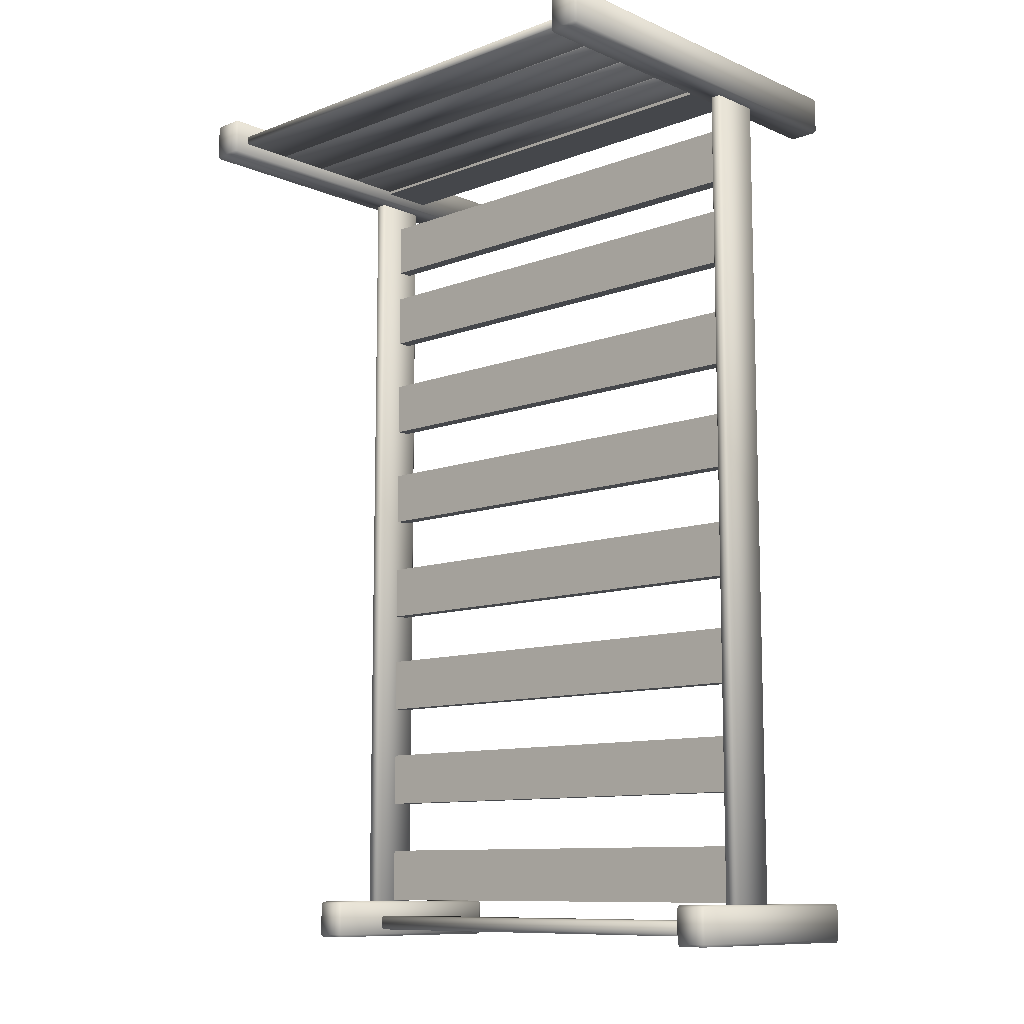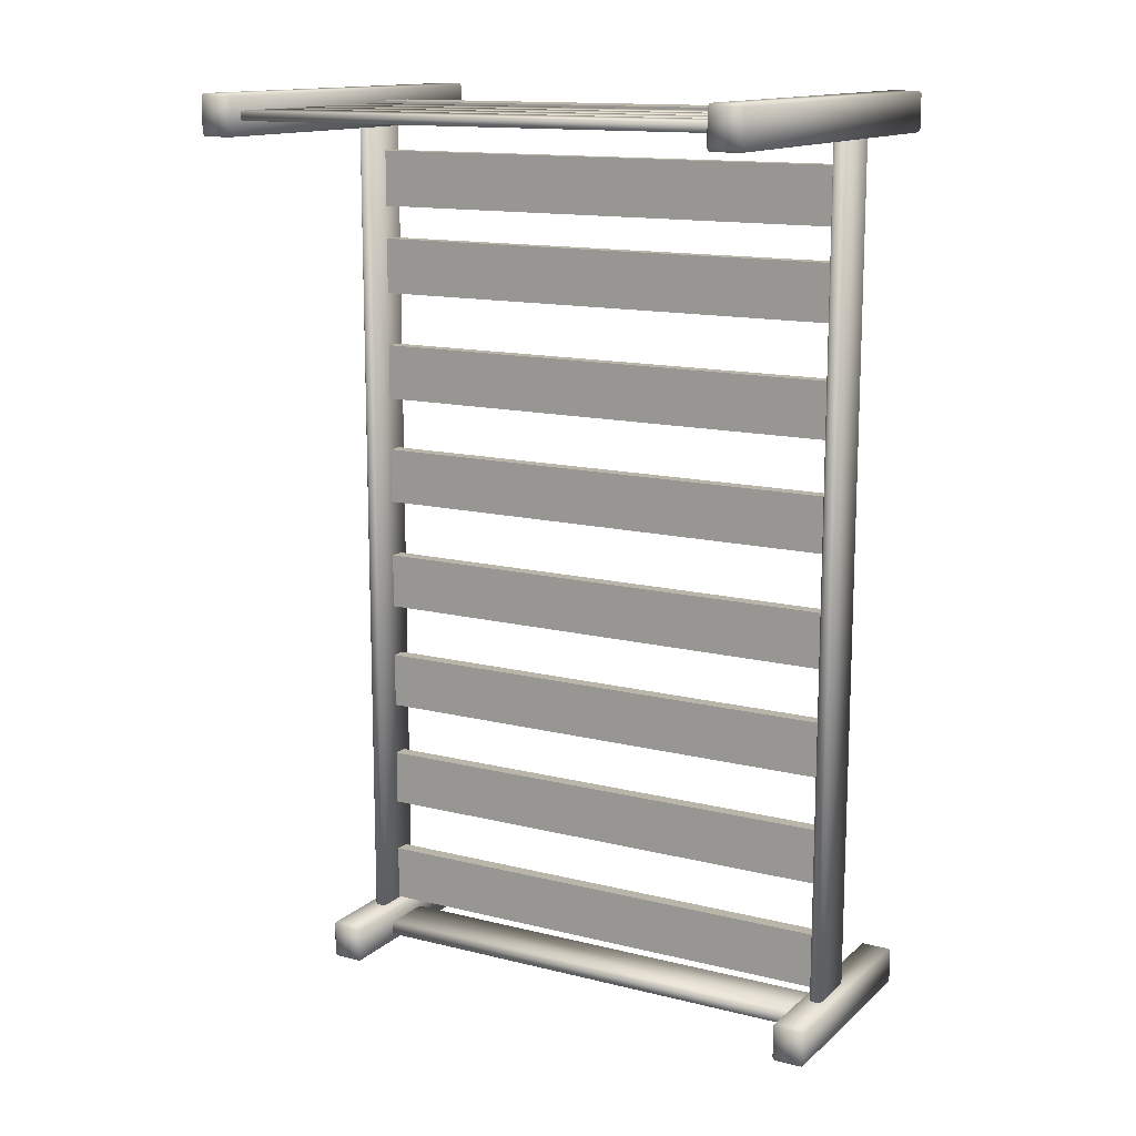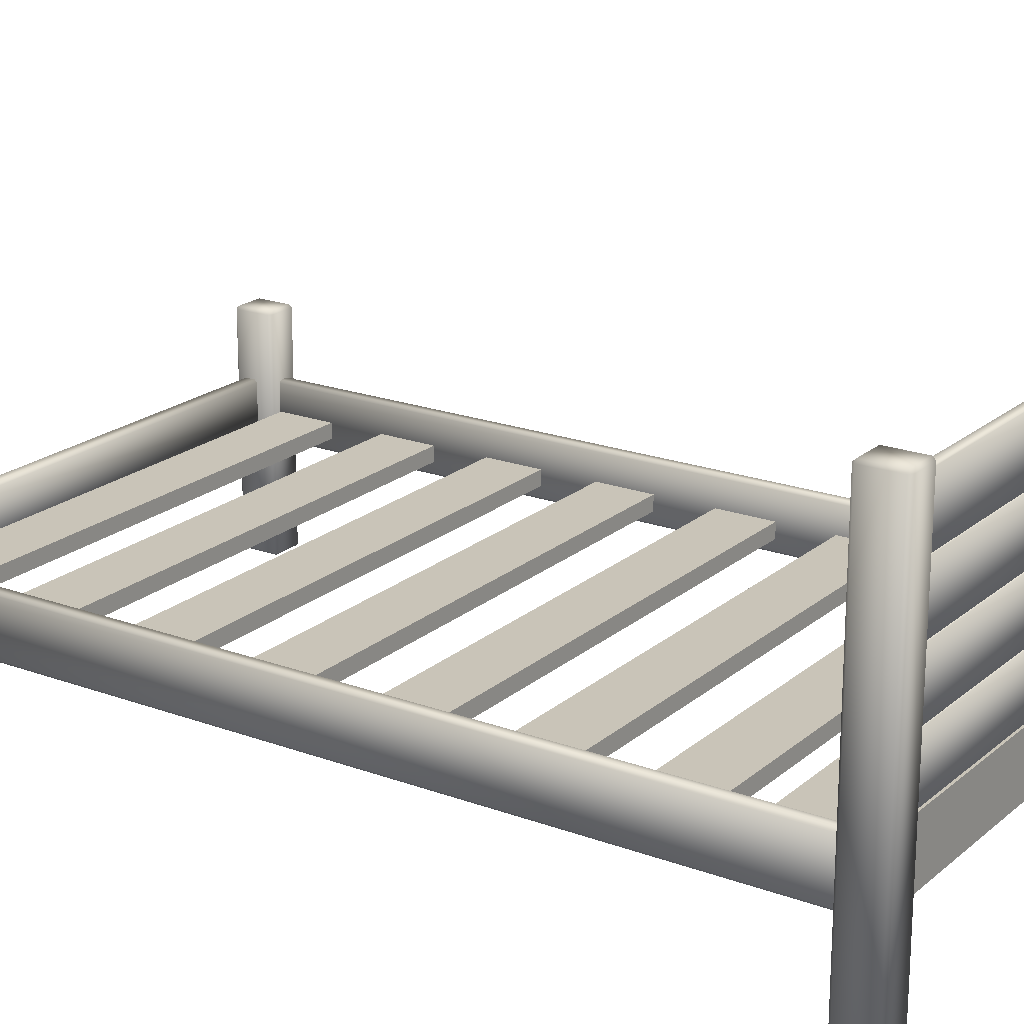
<metadata>
{"format":"obj","ext":"obj","renderer":"f3d","projection":"perspective","resolution":1024,"background":"white","views":[{"elev":-10.3,"azim":43.3,"up":"+Y"},{"elev":13.7,"azim":29.3,"up":"+Y"},{"elev":20.1,"azim":124.1,"up":"+Z"}]}
</metadata>
<code>
o Bed_2
v 0.6286 -0.8557 -0.4536
v 0.6936 -0.8557 -0.4536
v 0.6936 -0.8555 0.04991
v 0.6286 -0.8555 0.04991
v 0.6986 -0.8615 0.04991
v 0.6986 -0.8617 -0.4536
v 0.6236 -0.8617 -0.4536
v 0.6236 -0.8615 0.04991
v 0.6236 -0.9384 -0.4535
v 0.6236 -0.9382 0.04994
v -0.4734 -0.9384 -0.4595
v -0.4734 -0.8617 -0.4595
v -0.5384 -0.8617 -0.4595
v -0.5384 -0.9384 -0.4595
v -0.4734 -0.9443 -0.4535
v -0.5384 -0.9443 -0.4535
v -0.5434 -0.9384 -0.4535
v -0.5434 -0.8617 -0.4536
v -0.5384 -0.8557 -0.4536
v -0.4734 -0.8557 -0.4536
v 0.6286 -0.9382 0.05587
v 0.6286 -0.8615 0.05585
v 0.6936 -0.8615 0.05585
v 0.6936 -0.9382 0.05587
v 0.6986 -0.9382 0.04994
v 0.6936 -0.9441 0.04994
v 0.6286 -0.9441 0.04994
v 0.6986 -0.9384 -0.4535
v 0.6936 -0.9443 -0.4535
v 0.6286 -0.9443 -0.4535
v -0.4734 -0.8555 0.04991
v -0.5384 -0.8555 0.04991
v -0.5434 -0.8615 0.04991
v -0.5434 -0.9382 0.04994
v 0.6936 1.048 -0.4601
v 0.6936 1.124 -0.4602
v 0.6286 1.124 -0.4602
v 0.6286 1.048 -0.4601
v 0.6986 1.125 -0.4542
v 0.6936 1.13 -0.4542
v 0.6986 1.048 -0.4542
v 0.6936 1.042 -0.4542
v 0.6286 1.042 -0.4542
v 0.6236 1.048 -0.4542
v 0.6236 1.125 -0.4542
v 0.6286 1.13 -0.4542
v -0.5384 -0.9382 0.05587
v -0.5384 -0.8615 0.05585
v -0.4734 -0.8615 0.05585
v -0.4734 -0.9382 0.05587
v -0.5384 -0.9441 0.04994
v -0.4734 -0.9441 0.04994
v -0.4684 -0.8617 -0.4536
v -0.4684 -0.9384 -0.4535
v -0.4684 -0.9382 0.04994
v -0.4684 -0.8615 0.04991
v 0.6936 1.131 0.4471
v 0.6286 1.131 0.4471
v 0.6986 1.125 0.4471
v 0.6236 1.125 0.4471
v 0.6236 1.048 0.4471
v -0.4734 1.048 -0.4601
v -0.4734 1.124 -0.4602
v -0.5384 1.124 -0.4602
v -0.5384 1.048 -0.4601
v -0.4734 1.042 -0.4542
v -0.5384 1.042 -0.4542
v -0.5434 1.048 -0.4542
v -0.5434 1.124 -0.4542
v -0.5384 1.13 -0.4542
v -0.4734 1.13 -0.4542
v 0.6286 1.048 0.453
v 0.6286 1.125 0.453
v 0.6936 1.125 0.453
v 0.6936 1.048 0.453
v 0.6986 1.048 0.4471
v 0.6936 1.042 0.4471
v 0.6286 1.042 0.4471
v -0.4734 1.131 0.4471
v -0.5384 1.131 0.4471
v -0.5434 1.125 0.4471
v -0.5434 1.048 0.4471
v -0.5384 1.042 0.4471
v 0.6702 -0.8541 -0.2168
v 0.6702 1.04 -0.2175
v 0.652 1.04 -0.2175
v 0.652 -0.8541 -0.2168
v 0.6752 1.04 -0.2115
v 0.6752 -0.8541 -0.2109
v 0.6702 -0.86 -0.2109
v 0.652 -0.86 -0.2109
v 0.647 -0.8541 -0.2109
v -0.5384 1.048 0.453
v -0.5384 1.125 0.453
v -0.4734 1.125 0.453
v -0.4734 1.048 0.453
v -0.4684 1.048 0.4471
v -0.4734 1.042 0.4471
v -0.4684 1.125 0.4471
v -0.4684 1.124 -0.4542
v -0.4684 1.048 -0.4542
v 0.652 1.046 -0.2115
v 0.6702 1.046 -0.2115
v 0.6702 1.046 -0.09637
v 0.652 1.046 -0.09637
v 0.6752 1.04 -0.09636
v 0.647 1.04 -0.2115
v 0.647 1.04 -0.09636
v 0.647 -0.8541 -0.09571
v -0.4968 -0.8541 -0.2168
v -0.4968 1.04 -0.2175
v -0.515 1.04 -0.2175
v -0.515 -0.8541 -0.2168
v -0.4918 1.04 -0.2115
v -0.4918 -0.8541 -0.2109
v -0.4968 -0.86 -0.2109
v -0.515 -0.86 -0.2109
v -0.52 -0.8541 -0.2109
v 0.652 -0.8541 -0.08977
v 0.652 1.04 -0.09043
v 0.6702 1.04 -0.09043
v 0.6702 -0.8541 -0.08977
v 0.652 -0.86 -0.09571
v 0.6702 -0.86 -0.09571
v 0.6752 -0.8541 -0.09571
v -0.515 1.046 -0.2115
v -0.4968 1.046 -0.2115
v -0.4968 1.046 -0.09637
v -0.515 1.046 -0.09637
v -0.52 1.04 -0.2115
v -0.52 1.04 -0.09636
v -0.52 -0.8541 -0.09571
v -0.5003 -0.9211 -0.2168
v 0.6555 -0.9211 -0.2168
v 0.6555 -0.8997 -0.2168
v -0.5003 -0.8997 -0.2168
v 0.6555 -0.927 -0.2108
v -0.5003 -0.927 -0.2108
v -0.5054 -0.9211 -0.2108
v -0.5054 -0.8997 -0.2109
v -0.5003 -0.8938 -0.2109
v -0.515 -0.8541 -0.08977
v -0.515 1.04 -0.09043
v -0.4968 1.04 -0.09043
v -0.4968 -0.8541 -0.08977
v -0.515 -0.86 -0.09571
v -0.4968 -0.86 -0.09571
v -0.4918 -0.8541 -0.09571
v -0.4918 1.04 -0.09636
v 0.6606 -0.8997 -0.2109
v 0.6606 -0.9211 -0.2108
v 0.6606 -0.9211 -0.09569
v 0.6606 -0.8996 -0.09569
v 0.6555 -0.8938 -0.2109
v 0.6555 -0.8937 -0.0957
v -0.5003 -0.8937 -0.0957
v -0.5054 -0.8997 -0.09569
v -0.5003 -0.8996 -0.08976
v 0.6555 -0.8996 -0.08976
v 0.6555 -0.9211 -0.08975
v -0.5003 -0.9211 -0.08975
v -0.5054 -0.9211 -0.09569
v -0.5003 -0.927 -0.09568
v 0.6555 -0.927 -0.09568
v 0.6606 1.067 -0.2175
v -0.5054 1.067 -0.2175
v -0.5054 1.067 -0.09044
v 0.6606 1.067 -0.09044
v -0.5054 1.1 -0.2175
v -0.5054 1.1 -0.09045
v 0.6606 1.1 -0.2175
v 0.6606 1.1 -0.09045
v 0.6606 1.093 -0.09155
v 0.6606 1.076 -0.09154
v 0.6606 1.076 0.03189
v 0.6606 1.093 0.03188
v 0.659 1.076 -0.09334
v 0.659 1.093 -0.09335
v 0.659 1.093 0.03369
v 0.659 1.076 0.03369
v -0.5038 1.095 -0.09155
v 0.659 1.095 -0.09155
v 0.659 1.095 0.03188
v -0.5038 1.095 0.03188
v -0.5054 1.093 -0.09155
v -0.5038 1.093 -0.09335
v -0.5054 1.093 0.03188
v -0.5038 1.093 0.03369
v -0.5038 1.076 0.03321
v 0.659 1.076 0.03321
v 0.659 1.093 0.03321
v -0.5038 1.093 0.03321
v -0.5054 1.076 0.03501
v -0.5054 1.093 0.03501
v -0.5038 1.076 0.03369
v -0.5054 1.076 0.03189
v 0.659 1.074 -0.09154
v -0.5038 1.074 -0.09154
v -0.5038 1.074 0.03189
v 0.659 1.074 0.03189
v -0.5054 1.076 -0.09154
v 0.6606 1.093 0.03501
v 0.6606 1.076 0.03501
v 0.6606 1.076 0.1584
v 0.6606 1.093 0.1584
v -0.5038 1.095 0.03501
v 0.659 1.095 0.03501
v 0.659 1.095 0.1584
v -0.5038 1.095 0.1584
v -0.5054 1.093 0.1584
v -0.5038 1.093 0.1602
v 0.6606 1.093 0.1618
v 0.6606 1.076 0.1618
v 0.6606 1.076 0.2852
v 0.6606 1.093 0.2852
v 0.659 1.076 0.16
v 0.659 1.093 0.16
v 0.659 1.093 0.1602
v 0.659 1.076 0.1602
v -0.5038 1.076 0.1602
v -0.5054 1.076 0.1584
v -0.5038 1.074 0.1584
v 0.659 1.074 0.03501
v -0.5038 1.074 0.03501
v 0.659 1.074 0.1584
v -0.5038 1.076 -0.09334
v -0.5038 1.095 0.1618
v 0.659 1.095 0.1618
v 0.659 1.095 0.2852
v -0.5038 1.095 0.2852
v -0.5054 1.093 0.1618
v -0.5038 1.093 0.16
v -0.5054 1.093 0.2852
v -0.5038 1.093 0.287
v -0.5038 1.076 0.2866
v 0.659 1.076 0.2866
v 0.659 1.093 0.2865
v -0.5038 1.093 0.2865
v 0.659 1.074 0.2884
v -0.5038 1.074 0.2884
v -0.5054 1.076 0.2884
v -0.5054 1.093 0.2883
v 0.659 1.093 0.287
v 0.659 1.076 0.287
v -0.5038 1.076 0.287
v -0.5054 1.076 0.2852
v -0.5038 1.074 0.2852
v 0.659 1.074 0.1618
v -0.5038 1.074 0.1618
v 0.659 1.074 0.2852
v -0.5054 1.076 0.1618
v -0.5038 1.076 0.16
v 0.6606 1.093 0.2883
v 0.6606 1.076 0.2884
v 0.6606 1.076 0.4118
v 0.6606 1.094 0.4118
v -0.5038 1.095 0.2883
v 0.659 1.095 0.2883
v 0.659 1.095 0.4118
v -0.5038 1.095 0.4118
v -0.5054 1.094 0.4118
v -0.5038 1.094 0.4136
v 0.659 1.094 0.4136
v 0.659 1.076 0.4136
v -0.5038 1.076 0.4136
v -0.5054 1.076 0.4118
v -0.5038 1.074 0.4118
v 0.659 1.074 0.4118
v 0.6606 -0.8523 -0.1553
v -0.5054 -0.8523 -0.1553
v -0.5054 -0.7252 -0.1554
v 0.6606 -0.7252 -0.1554
v -0.5054 -0.8523 -0.1886
v -0.5054 -0.7252 -0.1887
v 0.6606 -0.8523 -0.1886
v 0.6606 -0.7252 -0.1887
v 0.6606 -0.6023 -0.1554
v -0.5054 -0.6023 -0.1554
v -0.5054 -0.4753 -0.1555
v 0.6606 -0.4753 -0.1555
v -0.5054 -0.6023 -0.1887
v -0.5054 -0.4753 -0.1887
v 0.6606 -0.6023 -0.1887
v 0.6606 -0.4753 -0.1887
v 0.6606 -0.3522 -0.1555
v -0.5054 -0.3522 -0.1555
v -0.5054 -0.2251 -0.1555
v 0.6606 -0.2251 -0.1555
v -0.5054 -0.3522 -0.1888
v -0.5054 -0.2252 -0.1888
v 0.6606 -0.3522 -0.1888
v 0.6606 -0.2252 -0.1888
v 0.6606 -0.1022 -0.1556
v -0.5054 -0.1022 -0.1556
v -0.5054 0.0248 -0.1556
v 0.6606 0.0248 -0.1556
v -0.5054 -0.1023 -0.1889
v -0.5054 0.02478 -0.1889
v 0.6606 -0.1022 -0.1889
v 0.6606 0.02479 -0.1889
v 0.6606 0.1568 -0.1557
v -0.5054 0.1568 -0.1557
v -0.5054 0.2838 -0.1557
v 0.6606 0.2838 -0.1557
v -0.5054 0.1568 -0.189
v -0.5054 0.2838 -0.189
v 0.6606 0.1568 -0.189
v 0.6606 0.2838 -0.189
v 0.6606 0.4067 -0.1558
v -0.5054 0.4067 -0.1558
v -0.5054 0.5337 -0.1558
v 0.6606 0.5338 -0.1558
v -0.5054 0.4067 -0.189
v -0.5054 0.5337 -0.1891
v 0.6606 0.4067 -0.189
v 0.6606 0.5337 -0.1891
v 0.6606 0.6568 -0.1558
v -0.5054 0.6568 -0.1558
v -0.5054 0.7839 -0.1559
v 0.6606 0.7839 -0.1559
v -0.5054 0.6568 -0.1891
v -0.5054 0.7839 -0.1892
v 0.6606 0.6568 -0.1891
v 0.6606 0.7839 -0.1892
v 0.6606 0.8591 -0.1559
v -0.5054 0.859 -0.1559
v -0.5054 0.9861 -0.156
v 0.6606 0.9861 -0.156
v -0.5054 0.859 -0.1892
v -0.5054 0.9861 -0.1892
v 0.6606 0.859 -0.1892
v 0.6606 0.9861 -0.1892
v 0.6936 -0.8617 -0.4595
v 0.6936 -0.9384 -0.4595
v 0.6286 -0.9384 -0.4595
v 0.6286 -0.8617 -0.4595
f 1 2 3
f 1 3 4
f 2 5 3
f 2 6 5
f 4 7 1
f 4 8 7
f 9 7 8
f 9 8 10
f 11 12 13
f 11 13 14
f 14 15 11
f 14 16 15
f 14 17 16
f 13 17 14
f 13 18 17
f 13 19 18
f 12 19 13
f 12 20 19
f 21 22 23
f 21 23 24
f 23 25 24
f 24 25 26
f 23 5 25
f 3 5 23
f 22 3 23
f 24 26 27
f 24 27 21
f 21 27 10
f 21 10 8
f 21 8 22
f 22 8 4
f 22 4 3
f 6 28 25
f 6 25 5
f 29 30 27
f 29 27 26
f 26 28 29
f 26 25 28
f 10 27 30
f 10 30 9
f 19 20 31
f 19 31 32
f 32 18 19
f 32 33 18
f 17 18 33
f 17 33 34
f 35 36 37
f 35 37 38
f 35 39 36
f 36 39 40
f 35 41 39
f 35 42 41
f 38 42 35
f 38 43 42
f 38 44 43
f 37 44 38
f 37 45 44
f 37 46 45
f 36 40 46
f 36 46 37
f 47 48 49
f 47 49 50
f 50 51 47
f 47 51 34
f 50 52 51
f 47 34 33
f 47 33 48
f 48 33 32
f 48 32 31
f 48 31 49
f 53 54 55
f 53 55 56
f 11 54 53
f 11 15 54
f 11 53 12
f 12 53 20
f 20 53 56
f 20 56 31
f 31 56 49
f 49 56 55
f 49 55 50
f 50 55 52
f 52 55 54
f 52 54 15
f 15 16 51
f 15 51 52
f 34 51 16
f 34 16 17
f 46 40 57
f 46 57 58
f 40 59 57
f 40 39 59
f 58 45 46
f 58 60 45
f 44 45 60
f 44 60 61
f 62 63 64
f 62 64 65
f 65 66 62
f 65 67 66
f 65 68 67
f 64 68 65
f 64 69 68
f 64 70 69
f 63 70 64
f 63 71 70
f 72 73 74
f 72 74 75
f 74 76 75
f 75 76 77
f 74 59 76
f 57 59 74
f 73 57 74
f 75 77 78
f 75 78 72
f 72 78 61
f 72 61 60
f 72 60 73
f 73 60 58
f 73 58 57
f 39 41 76
f 39 76 59
f 42 43 78
f 42 78 77
f 77 41 42
f 77 76 41
f 61 78 43
f 61 43 44
f 70 71 79
f 70 79 80
f 68 69 81
f 68 81 82
f 82 67 68
f 82 83 67
f 80 81 69
f 80 69 70
f 84 85 86
f 84 86 87
f 84 88 85
f 84 89 88
f 84 90 89
f 87 90 84
f 87 91 90
f 87 92 91
f 93 94 95
f 93 95 96
f 95 97 96
f 96 97 98
f 95 99 97
f 79 99 95
f 94 79 95
f 96 98 83
f 96 83 93
f 93 83 82
f 93 82 81
f 93 81 94
f 94 81 80
f 94 80 79
f 100 101 97
f 100 97 99
f 62 101 100
f 62 66 101
f 62 100 63
f 63 100 71
f 71 100 99
f 71 99 79
f 98 97 101
f 98 101 66
f 66 67 83
f 66 83 98
f 102 103 104
f 102 104 105
f 103 106 104
f 103 88 106
f 105 107 102
f 105 108 107
f 92 107 108
f 92 108 109
f 110 111 112
f 110 112 113
f 110 114 111
f 110 115 114
f 110 116 115
f 113 116 110
f 113 117 116
f 113 118 117
f 119 120 121
f 119 121 122
f 122 123 119
f 119 123 109
f 122 124 123
f 122 125 124
f 119 109 108
f 119 108 120
f 88 89 125
f 88 125 106
f 90 91 123
f 90 123 124
f 124 89 90
f 124 125 89
f 109 123 91
f 109 91 92
f 126 127 128
f 126 128 129
f 118 130 131
f 118 131 132
f 133 134 135
f 133 135 136
f 133 137 134
f 133 138 137
f 133 139 138
f 136 139 133
f 136 140 139
f 136 141 140
f 142 143 144
f 142 144 145
f 145 146 142
f 142 146 132
f 145 147 146
f 145 148 147
f 142 132 131
f 142 131 143
f 114 115 148
f 114 148 149
f 127 114 149
f 127 149 128
f 116 117 146
f 116 146 147
f 147 115 116
f 147 148 115
f 132 146 117
f 132 117 118
f 150 151 152
f 150 152 153
f 141 154 155
f 141 155 156
f 156 140 141
f 156 157 140
f 158 159 160
f 158 160 161
f 161 157 158
f 158 157 156
f 161 162 157
f 161 163 162
f 158 156 155
f 158 155 159
f 137 138 163
f 137 163 164
f 151 137 164
f 151 164 152
f 139 140 157
f 139 157 162
f 165 166 167
f 165 167 168
f 166 169 170
f 166 170 167
f 169 171 172
f 169 172 170
f 171 165 168
f 171 168 172
f 166 165 171
f 166 171 169
f 170 172 168
f 170 168 167
f 173 174 175
f 173 175 176
f 177 174 173
f 177 173 178
f 179 176 175
f 179 175 180
f 181 182 183
f 181 183 184
f 184 185 181
f 186 181 185
f 184 187 185
f 188 187 184
f 188 184 183
f 188 183 179
f 189 190 191
f 189 191 192
f 192 193 189
f 192 194 193
f 188 179 180
f 188 180 195
f 195 187 188
f 195 196 187
f 197 198 199
f 197 199 200
f 174 197 200
f 177 197 174
f 174 200 175
f 175 200 180
f 180 200 199
f 180 199 195
f 201 185 187
f 201 187 196
f 202 203 204
f 202 204 205
f 190 203 202
f 190 202 191
f 206 207 208
f 206 208 209
f 209 194 206
f 192 206 194
f 209 210 194
f 211 210 209
f 212 213 214
f 212 214 215
f 216 213 212
f 216 212 217
f 211 218 219
f 211 219 220
f 220 210 211
f 220 221 210
f 220 222 221
f 211 208 218
f 211 209 208
f 223 224 222
f 223 222 225
f 203 223 225
f 190 223 203
f 203 225 204
f 193 194 210
f 193 210 221
f 226 201 198
f 226 198 197
f 226 197 177
f 196 198 201
f 196 199 198
f 195 199 196
f 178 173 182
f 178 182 181
f 178 181 186
f 176 182 173
f 176 183 182
f 179 183 176
f 204 225 219
f 219 225 222
f 219 222 220
f 218 204 219
f 218 205 204
f 218 208 205
f 189 193 224
f 189 224 223
f 189 223 190
f 221 224 193
f 221 222 224
f 191 202 207
f 191 207 206
f 191 206 192
f 205 207 202
f 205 208 207
f 186 185 201
f 186 201 226
f 226 178 186
f 226 177 178
f 227 228 229
f 227 229 230
f 230 231 227
f 232 227 231
f 230 233 231
f 234 233 230
f 235 236 237
f 235 237 238
f 235 239 236
f 235 240 239
f 235 241 240
f 238 241 235
f 238 242 241
f 234 243 244
f 234 244 245
f 245 233 234
f 245 246 233
f 245 247 246
f 234 229 243
f 234 230 229
f 248 249 247
f 248 247 250
f 213 248 250
f 216 248 213
f 213 250 214
f 251 231 233
f 251 233 246
f 232 231 251
f 232 251 252
f 253 254 255
f 253 255 256
f 257 258 259
f 257 259 260
f 260 242 257
f 238 257 242
f 260 261 242
f 262 261 260
f 262 263 264
f 262 264 265
f 265 261 262
f 265 266 261
f 265 267 266
f 262 259 263
f 262 260 259
f 239 240 267
f 239 267 268
f 254 239 268
f 254 268 255
f 241 242 261
f 241 261 266
f 214 250 244
f 244 250 247
f 244 247 245
f 243 214 244
f 243 215 214
f 243 229 215
f 252 251 249
f 252 249 248
f 252 248 216
f 246 249 251
f 246 247 249
f 217 212 228
f 217 228 227
f 217 227 232
f 215 228 212
f 215 229 228
f 236 239 254
f 236 254 253
f 236 253 237
f 237 253 258
f 237 258 257
f 237 257 238
f 255 268 264
f 264 268 267
f 264 267 265
f 263 255 264
f 263 256 255
f 263 259 256
f 266 267 240
f 266 240 241
f 256 259 258
f 256 258 253
f 252 216 217
f 252 217 232
f 269 270 271
f 269 271 272
f 270 273 274
f 270 274 271
f 273 275 276
f 273 276 274
f 275 269 272
f 275 272 276
f 270 269 275
f 270 275 273
f 274 276 272
f 274 272 271
f 277 278 279
f 277 279 280
f 278 281 282
f 278 282 279
f 281 283 284
f 281 284 282
f 283 277 280
f 283 280 284
f 278 277 283
f 278 283 281
f 282 284 280
f 282 280 279
f 285 286 287
f 285 287 288
f 286 289 290
f 286 290 287
f 289 291 292
f 289 292 290
f 291 285 288
f 291 288 292
f 286 285 291
f 286 291 289
f 290 292 288
f 290 288 287
f 293 294 295
f 293 295 296
f 294 297 298
f 294 298 295
f 297 299 300
f 297 300 298
f 299 293 296
f 299 296 300
f 294 293 299
f 294 299 297
f 298 300 296
f 298 296 295
f 301 302 303
f 301 303 304
f 302 305 306
f 302 306 303
f 305 307 308
f 305 308 306
f 307 301 304
f 307 304 308
f 302 301 307
f 302 307 305
f 306 308 304
f 306 304 303
f 309 310 311
f 309 311 312
f 310 313 314
f 310 314 311
f 313 315 316
f 313 316 314
f 315 309 312
f 315 312 316
f 310 309 315
f 310 315 313
f 314 316 312
f 314 312 311
f 317 318 319
f 317 319 320
f 318 321 322
f 318 322 319
f 321 323 324
f 321 324 322
f 323 317 320
f 323 320 324
f 318 317 323
f 318 323 321
f 322 324 320
f 322 320 319
f 325 326 327
f 325 327 328
f 326 329 330
f 326 330 327
f 329 331 332
f 329 332 330
f 331 325 328
f 331 328 332
f 326 325 331
f 326 331 329
f 330 332 328
f 330 328 327
f 333 6 2
f 334 6 333
f 334 28 6
f 334 29 28
f 335 29 334
f 335 30 29
f 335 9 30
f 336 9 335
f 334 333 336
f 334 336 335
f 336 7 9
f 336 1 7
f 333 2 1
f 333 1 336
f 85 88 103
f 85 103 102
f 85 102 86
f 86 102 107
f 86 107 92
f 86 92 87
f 104 106 121
f 121 106 125
f 121 125 122
f 120 104 121
f 120 105 104
f 120 108 105
f 111 114 127
f 111 127 126
f 111 126 112
f 112 126 130
f 112 130 118
f 112 118 113
f 128 149 144
f 144 149 148
f 144 148 145
f 143 128 144
f 143 129 128
f 143 131 129
f 134 137 151
f 134 151 150
f 134 150 135
f 135 150 154
f 135 154 141
f 135 141 136
f 152 164 160
f 160 164 163
f 160 163 161
f 159 152 160
f 159 153 152
f 159 155 153
f 129 131 130
f 129 130 126
f 162 163 138
f 162 138 139
f 153 155 154
f 153 154 150

</code>
